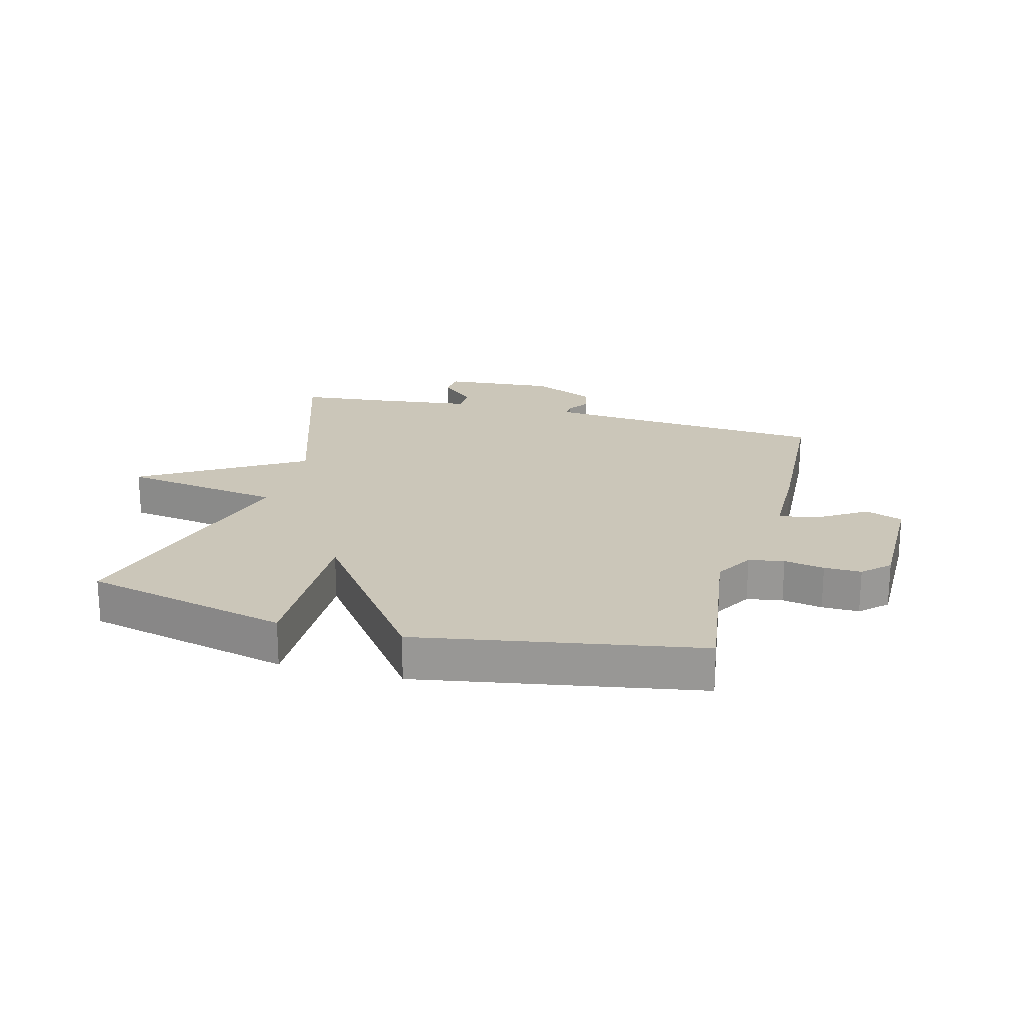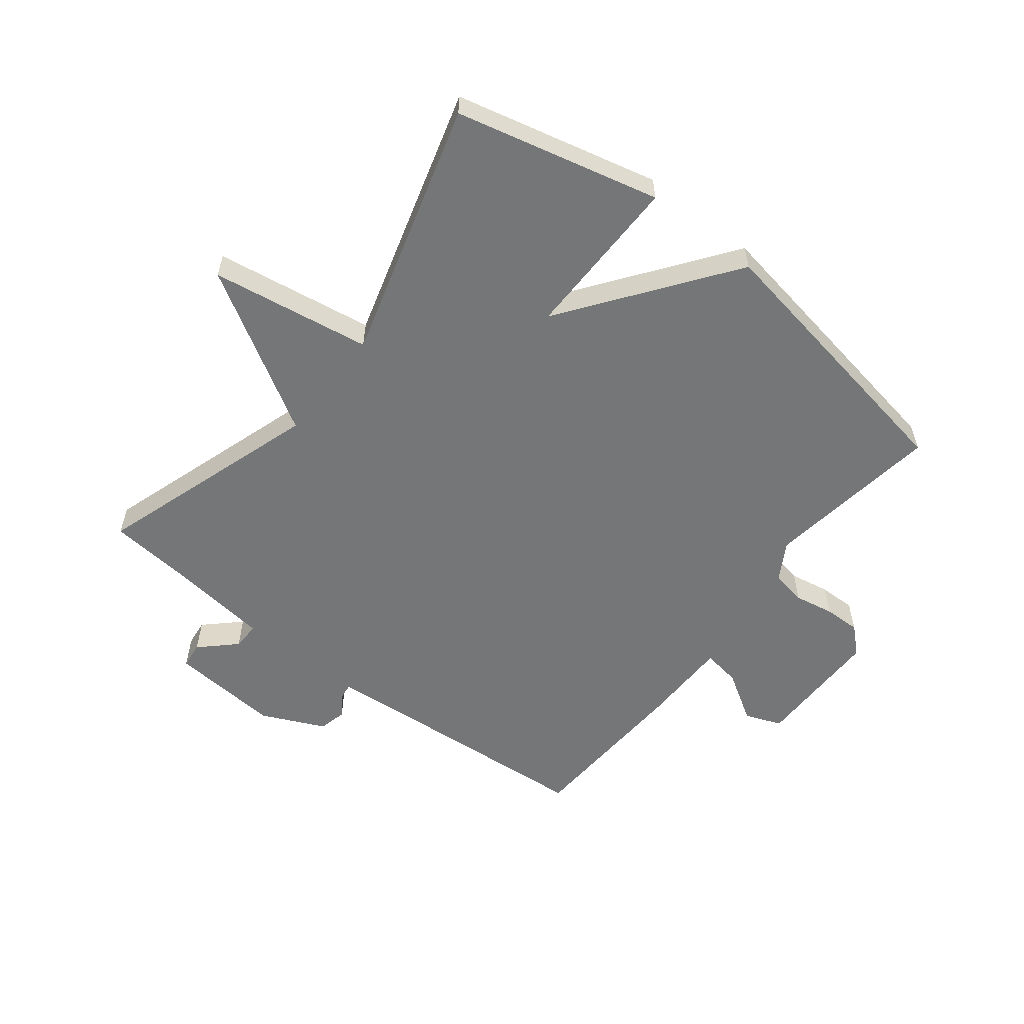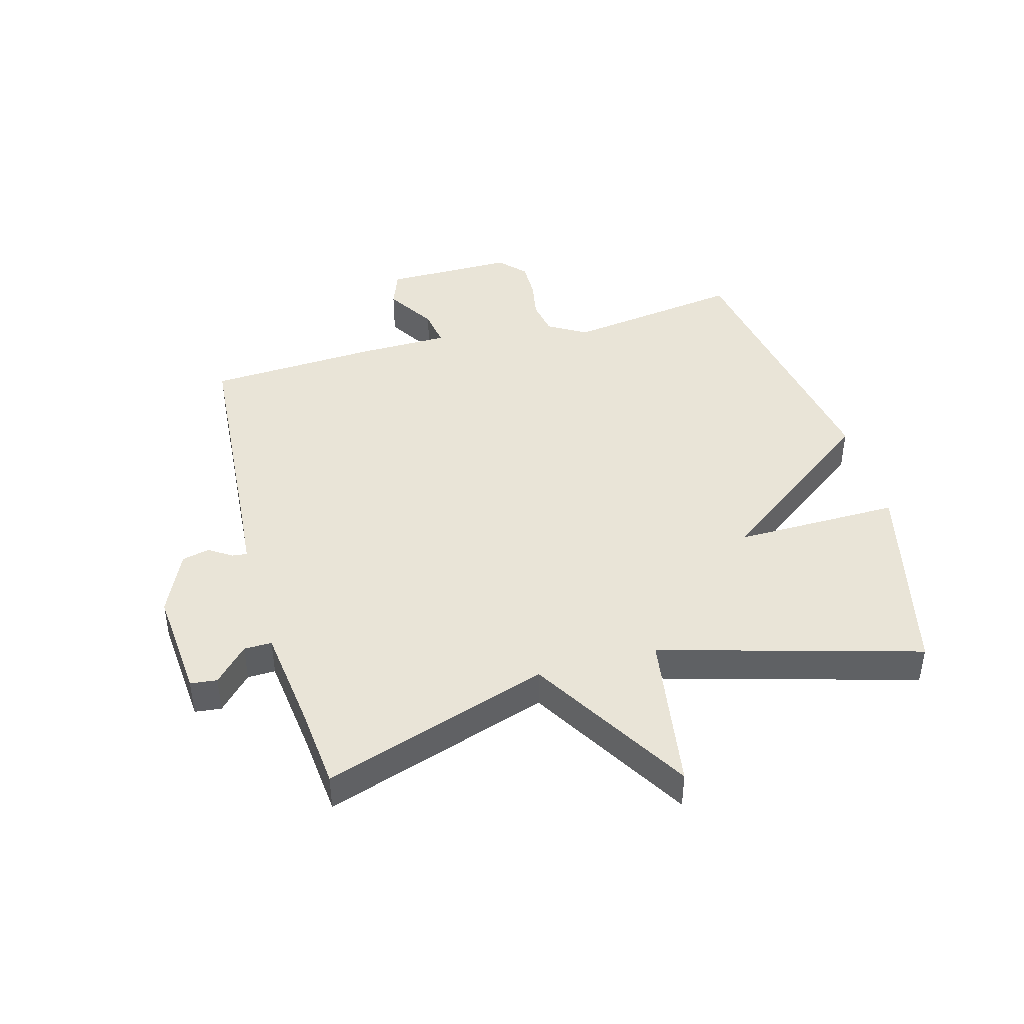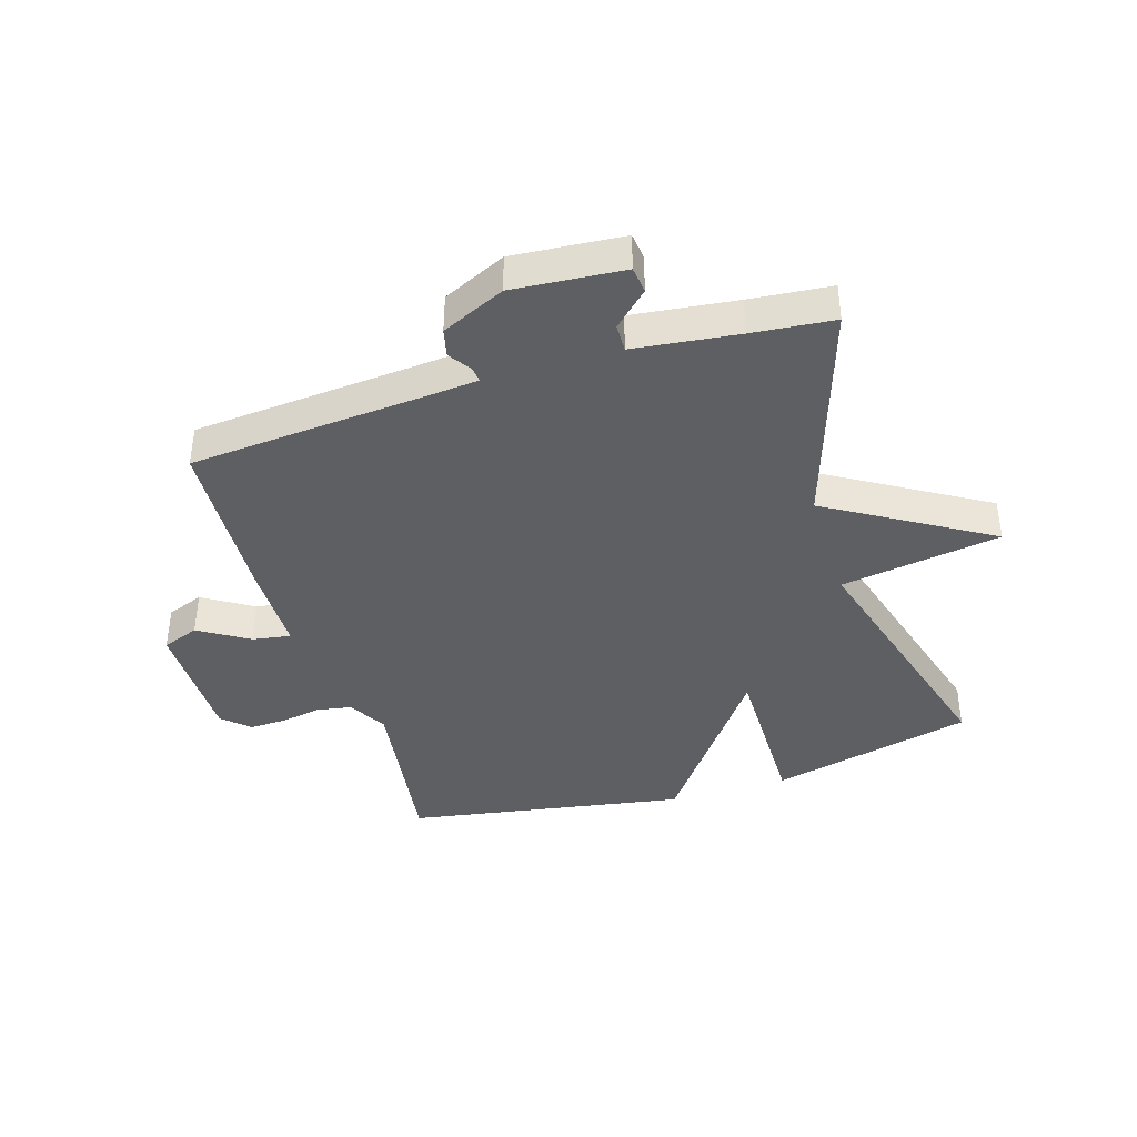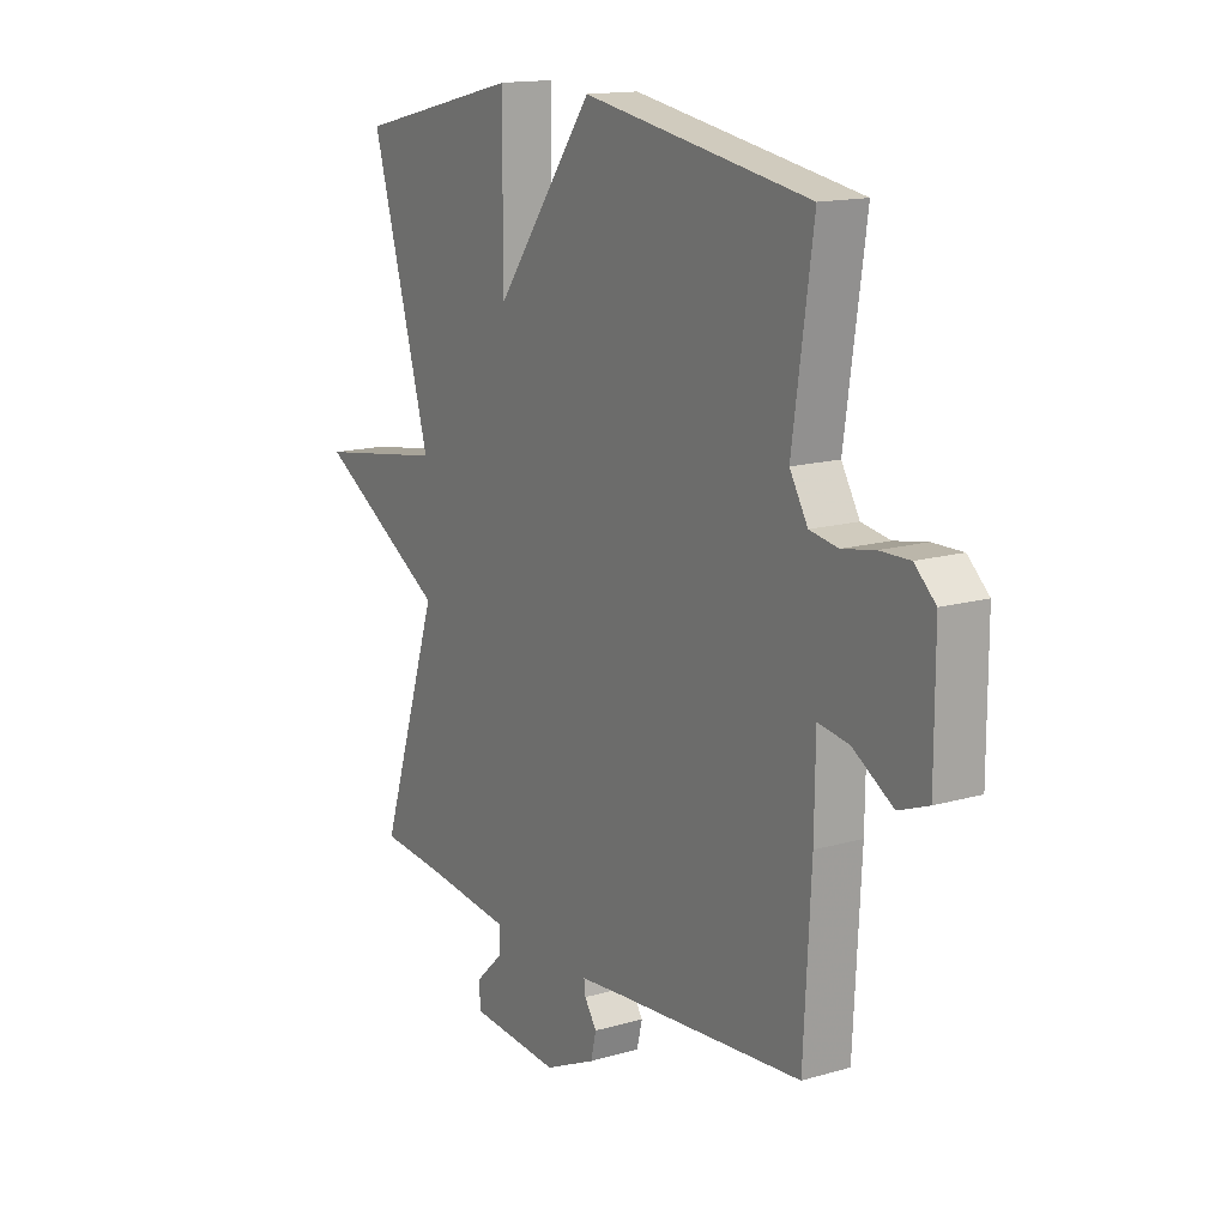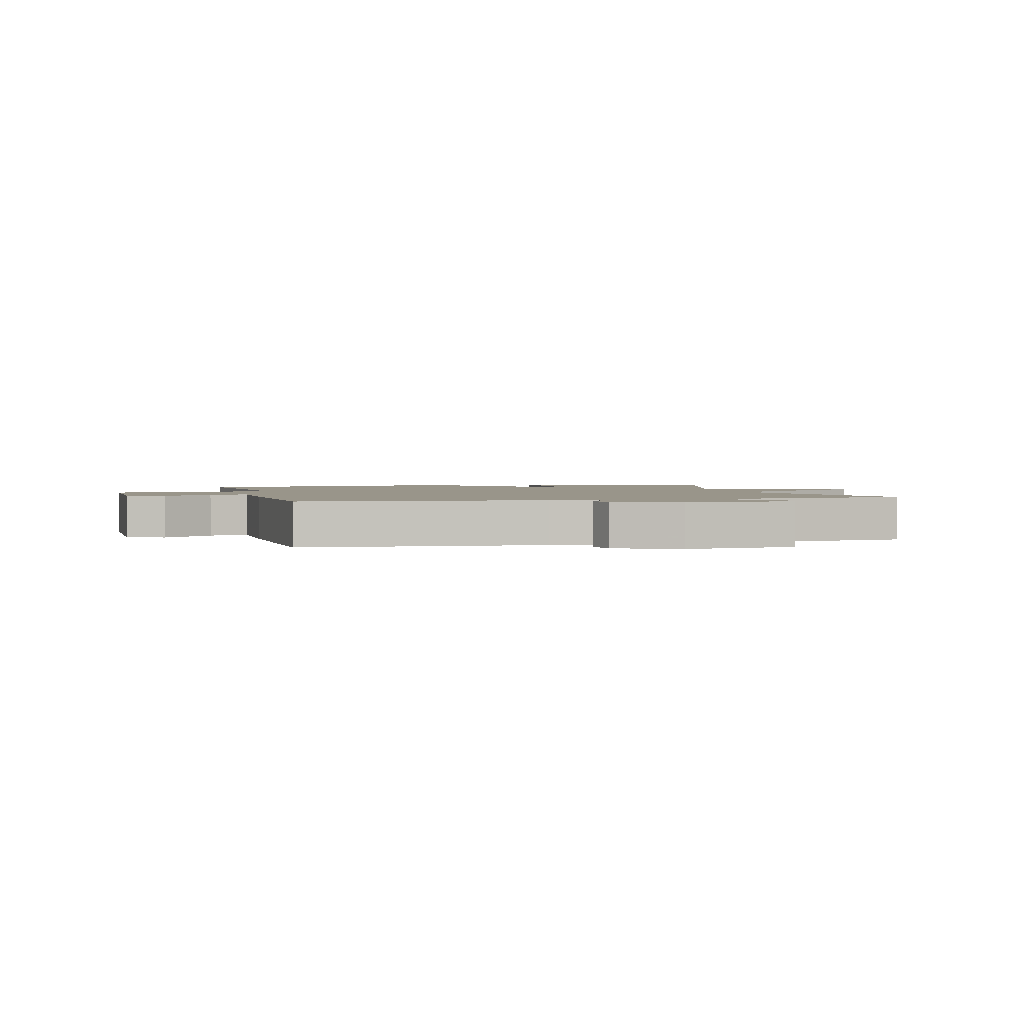
<metadata>
{"format":"obj","ext":"obj","renderer":"f3d","projection":"perspective","resolution":1024,"background":"white","views":[{"elev":21.0,"azim":14.8,"up":"+Y"},{"elev":-56.8,"azim":-37.9,"up":"+Y"},{"elev":43.4,"azim":-105.5,"up":"+Y"},{"elev":-40.2,"azim":-162.7,"up":"+Y"},{"elev":14.8,"azim":58.0,"up":"+Z"},{"elev":2.0,"azim":165.4,"up":"+Y"}]}
</metadata>
<code>
v 0.5 0.07 -0.5
v 0.104 0.07 -0.53
v 0.025 0.07 -0.537
v 0.028 0.07 -0.562
v 0.053 0.07 -0.599
v 0.042 0.07 -0.645
v -0.063 0.07 -0.693
v -0.246 0.07 -0.678
v -0.251 0.07 -0.634
v -0.194 0.07 -0.58
v -0.193 0.07 -0.534
v -0.365 0.07 -0.513
v -0.5 0.07 -0.5
v -0.378 0.07 -0.127
v -0.643 0.07 0.032
v -0.378 0.07 0.073
v -0.5 0.07 0.5
v -0.163 0.07 0.58
v -0.166 0.07 0.306
v 0.037 0.07 0.58
v 0.5 0.07 0.5
v 0.458 0.07 0.208
v 0.495 0.07 0.145
v 0.553 0.07 0.135
v 0.619 0.07 0.147
v 0.68 0.07 0.148
v 0.723 0.07 0.108
v 0.723 0.07 -0.106
v 0.662 0.07 -0.129
v 0.58 0.07 -0.078
v 0.517 0.07 -0.068
v 0.515 0.07 -0.217
v 0.5 0 -0.5
v 0.104 0 -0.53
v 0.025 0 -0.537
v 0.028 0 -0.562
v 0.053 0 -0.599
v 0.042 0 -0.645
v -0.063 0 -0.693
v -0.246 0 -0.678
v -0.251 0 -0.634
v -0.194 0 -0.58
v -0.193 0 -0.534
v -0.365 0 -0.513
v -0.5 0 -0.5
v -0.378 0 -0.127
v -0.643 0 0.032
v -0.378 0 0.073
v -0.5 0 0.5
v -0.163 0 0.58
v -0.166 0 0.306
v 0.037 0 0.58
v 0.5 0 0.5
v 0.458 0 0.208
v 0.495 0 0.145
v 0.553 0 0.135
v 0.619 0 0.147
v 0.68 0 0.148
v 0.723 0 0.108
v 0.723 0 -0.106
v 0.662 0 -0.129
v 0.58 0 -0.078
v 0.517 0 -0.068
v 0.515 0 -0.217
f 31 32 1 2
f 28 29 30
f 27 28 30
f 26 27 30
f 25 26 30
f 24 25 30
f 23 24 30 31
f 31 2 3
f 23 31 3
f 22 23 3
f 21 22 3
f 20 21 3
f 19 20 3
f 16 17 18 19
f 14 15 16
f 19 3 4
f 16 19 4
f 14 16 4
f 12 13 14
f 11 12 14
f 8 9 10
f 7 8 10
f 6 7 10
f 5 6 10
f 4 5 10
f 4 10 11
f 4 11 14
f 34 33 64 63
f 62 61 60
f 62 60 59
f 62 59 58
f 62 58 57
f 62 57 56
f 63 62 56 55
f 35 34 63
f 35 63 55
f 35 55 54
f 35 54 53
f 35 53 52
f 35 52 51
f 51 50 49 48
f 48 47 46
f 36 35 51
f 36 51 48
f 36 48 46
f 46 45 44
f 46 44 43
f 42 41 40
f 42 40 39
f 42 39 38
f 42 38 37
f 42 37 36
f 43 42 36
f 46 43 36
f 1 33 34 2
f 2 34 35 3
f 3 35 36 4
f 4 36 37 5
f 5 37 38 6
f 6 38 39 7
f 7 39 40 8
f 8 40 41 9
f 9 41 42 10
f 10 42 43 11
f 11 43 44 12
f 12 44 45 13
f 13 45 46 14
f 14 46 47 15
f 15 47 48 16
f 16 48 49 17
f 17 49 50 18
f 18 50 51 19
f 19 51 52 20
f 20 52 53 21
f 21 53 54 22
f 22 54 55 23
f 23 55 56 24
f 24 56 57 25
f 25 57 58 26
f 26 58 59 27
f 27 59 60 28
f 28 60 61 29
f 29 61 62 30
f 30 62 63 31
f 31 63 64 32
f 32 64 33 1

</code>
